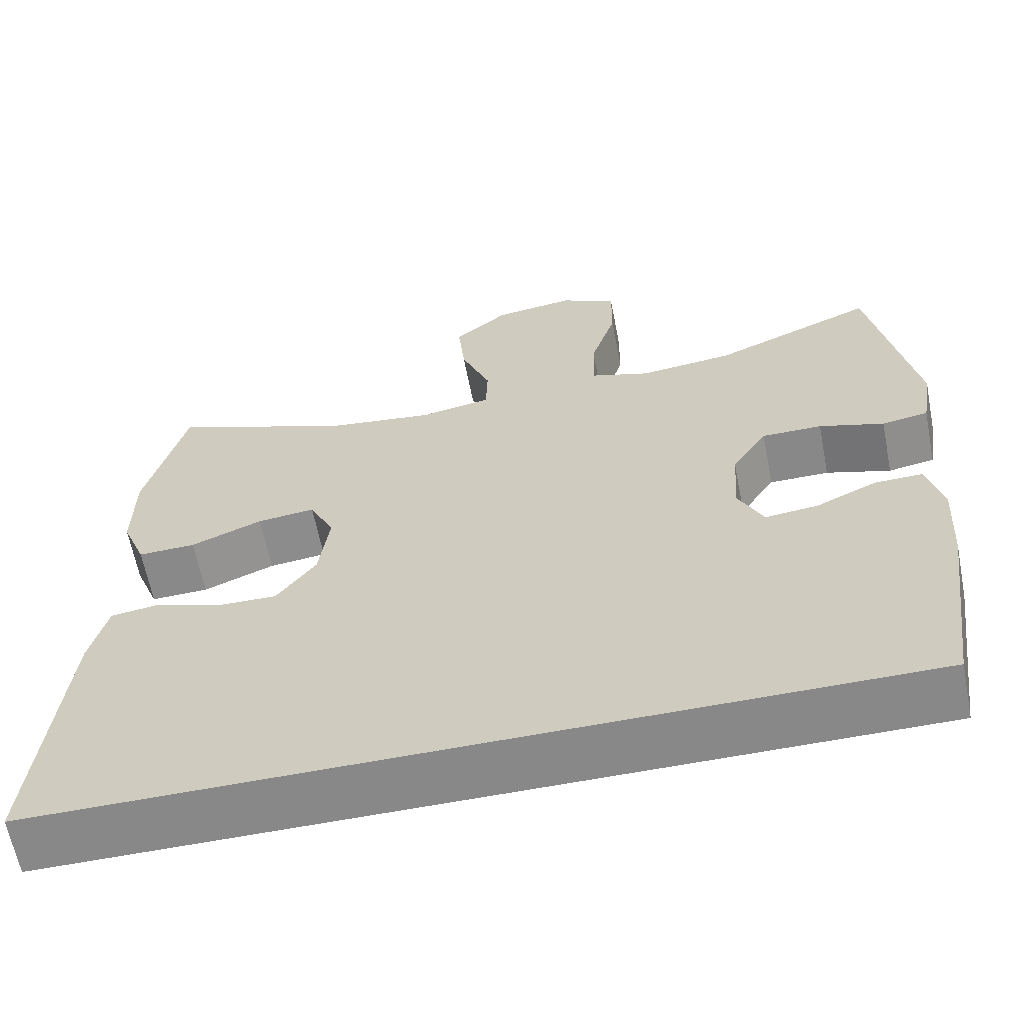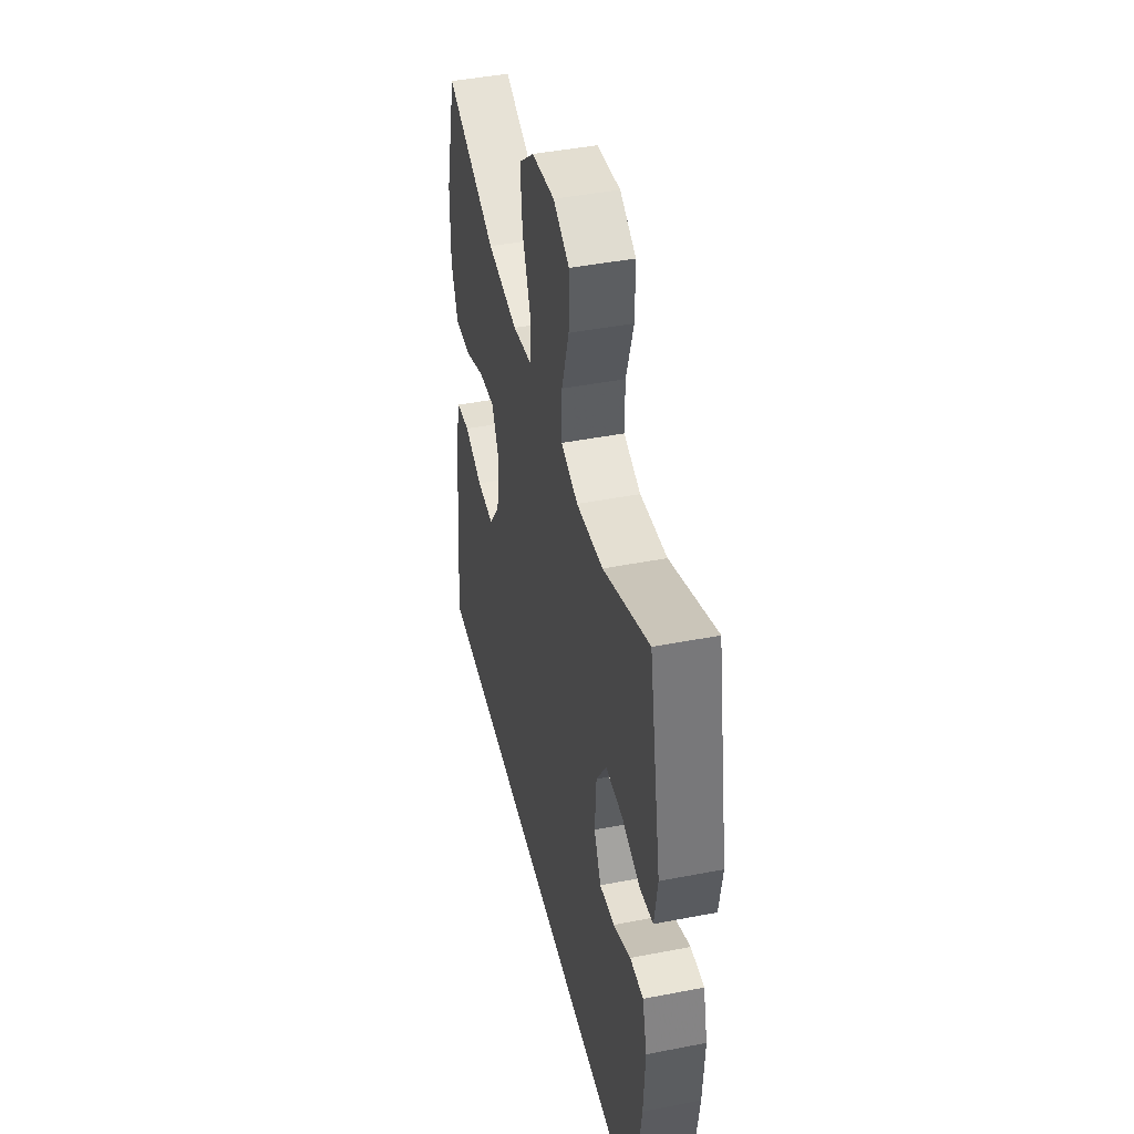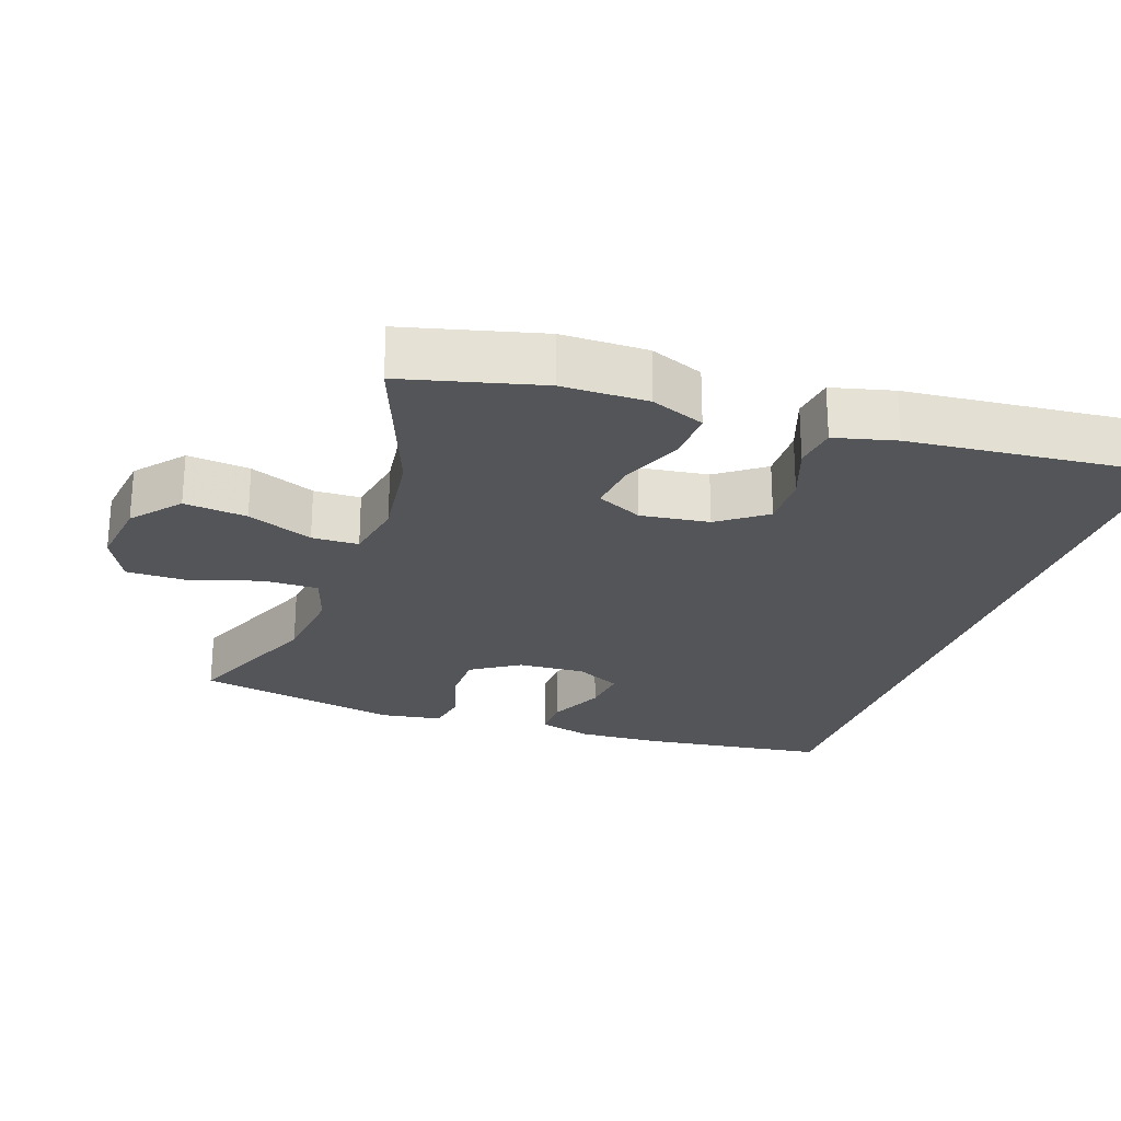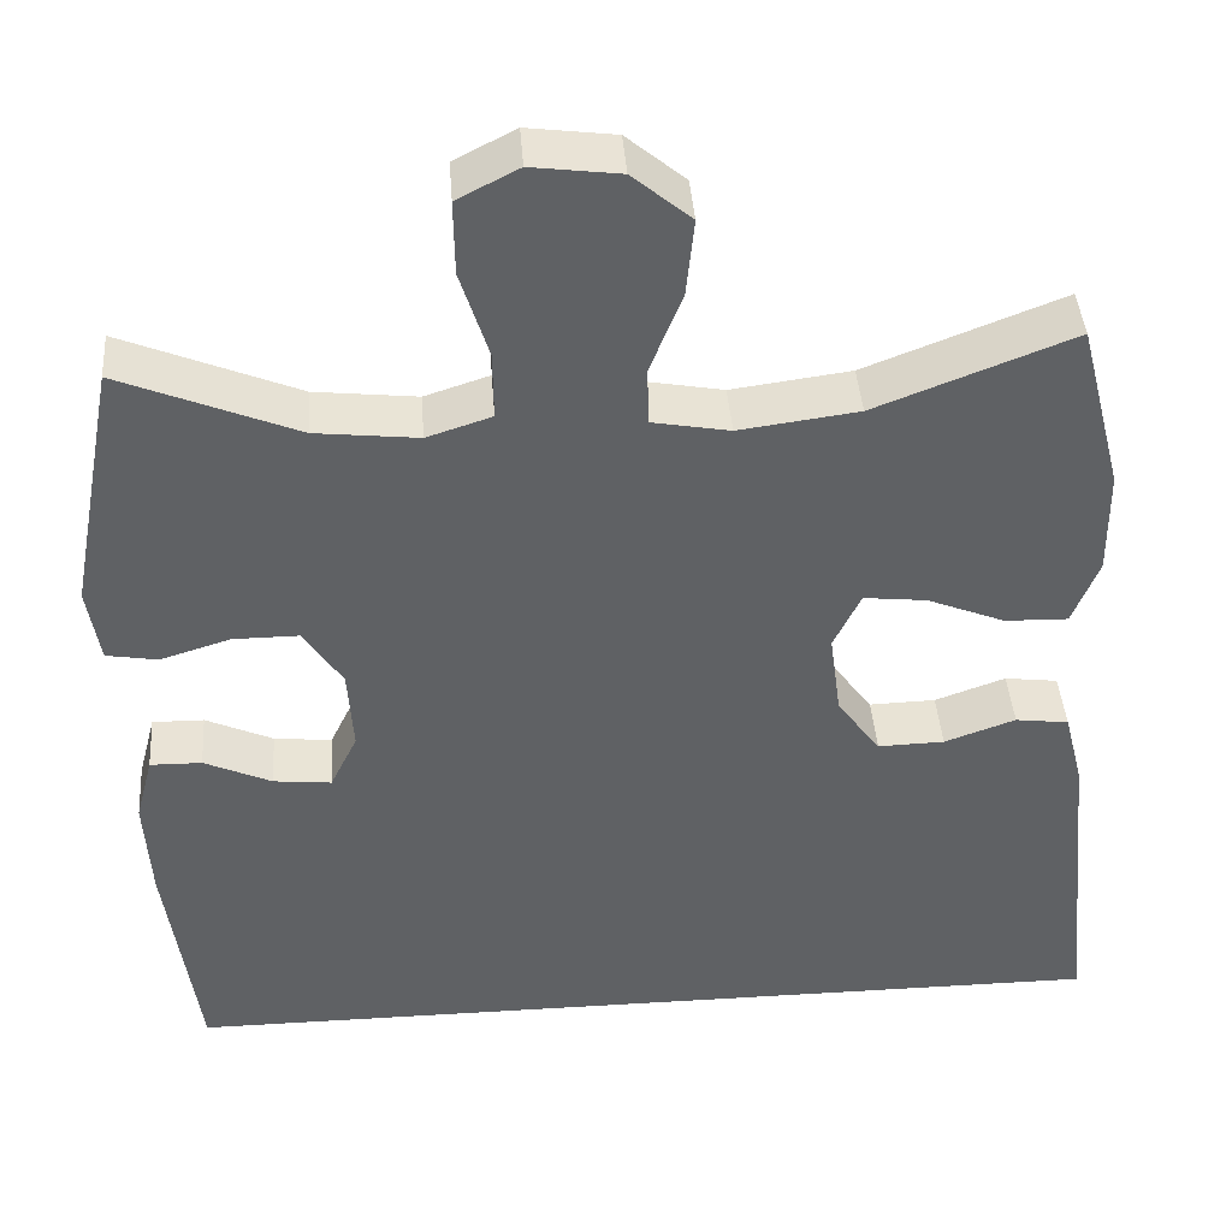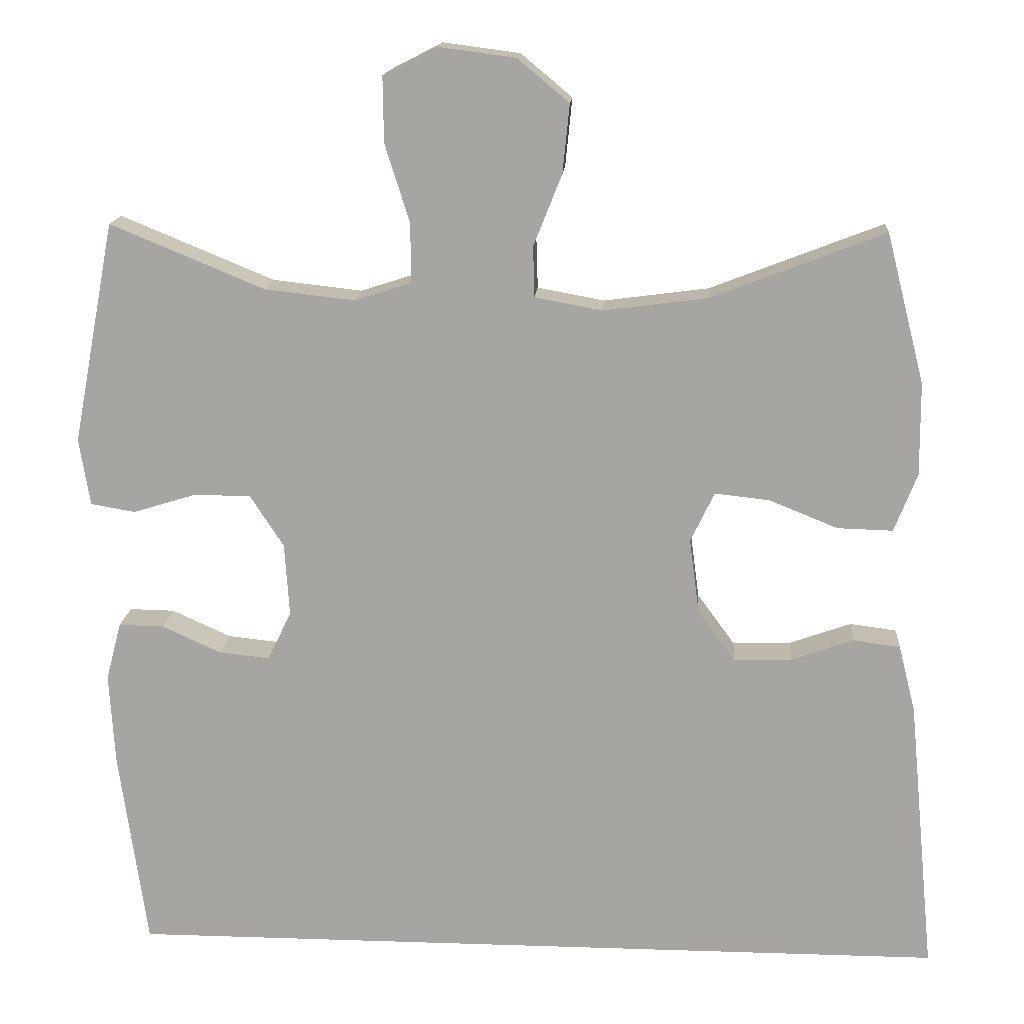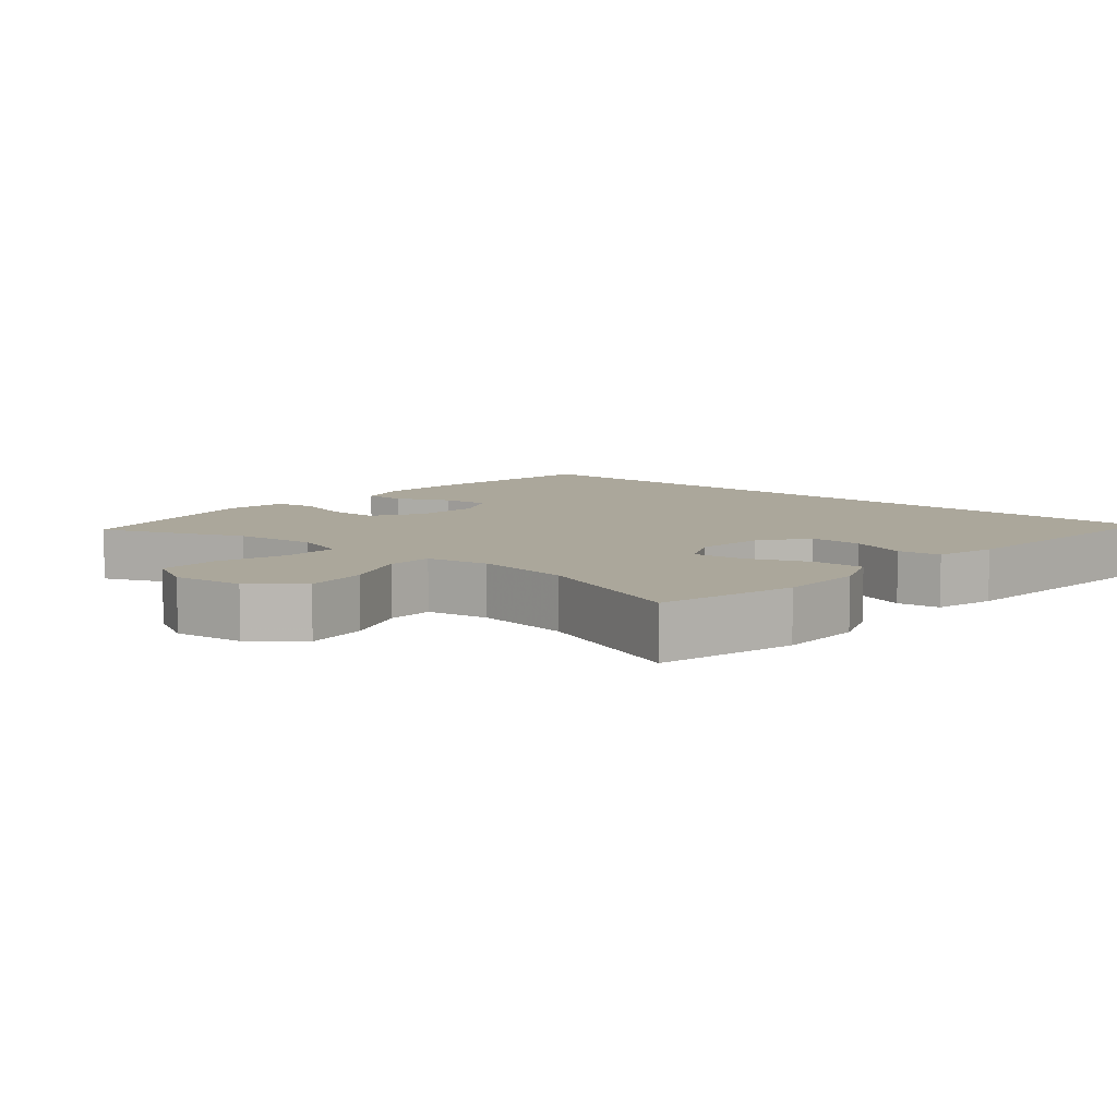
<metadata>
{"format":"obj","ext":"obj","renderer":"f3d","projection":"perspective","resolution":1024,"background":"white","views":[{"elev":-62.7,"azim":-169.0,"up":"+Z"},{"elev":43.8,"azim":-102.9,"up":"+Z"},{"elev":-24.8,"azim":70.7,"up":"+Y"},{"elev":41.7,"azim":-4.2,"up":"+Z"},{"elev":15.5,"azim":4.0,"up":"+Z"},{"elev":8.1,"azim":40.5,"up":"+Y"}]}
</metadata>
<code>
v 0.594 0.07 -0.5
v -0.487 0.07 -0.5
v -0.523 0.07 -0.241
v -0.53 0.07 -0.121
v -0.51 0.07 -0.045
v -0.451 0.07 -0.046
v -0.374 0.07 -0.081
v -0.308 0.07 -0.088
v -0.277 0.07 -0.024
v -0.283 0.07 0.071
v -0.327 0.07 0.139
v -0.402 0.07 0.139
v -0.483 0.07 0.114
v -0.541 0.07 0.124
v -0.555 0.07 0.211
v -0.5 0.07 0.5
v -0.299 0.07 0.417
v -0.182 0.07 0.404
v -0.108 0.07 0.428
v -0.109 0.07 0.506
v -0.141 0.07 0.607
v -0.142 0.07 0.692
v -0.072 0.07 0.728
v 0.028 0.07 0.715
v 0.095 0.07 0.659
v 0.086 0.07 0.57
v 0.049 0.07 0.477
v 0.051 0.07 0.411
v 0.139 0.07 0.395
v 0.275 0.07 0.413
v 0.5 0.07 0.5
v 0.55 0.07 0.305
v 0.551 0.07 0.184
v 0.521 0.07 0.108
v 0.449 0.07 0.11
v 0.36 0.07 0.146
v 0.288 0.07 0.154
v 0.257 0.07 0.089
v 0.27 0.07 -0.008
v 0.319 0.07 -0.075
v 0.395 0.07 -0.073
v 0.476 0.07 -0.044
v 0.537 0.07 -0.052
v 0.559 0.07 -0.139
v 0.594 0 -0.5
v -0.487 0 -0.5
v -0.523 0 -0.241
v -0.53 0 -0.121
v -0.51 0 -0.045
v -0.451 0 -0.046
v -0.374 0 -0.081
v -0.308 0 -0.088
v -0.277 0 -0.024
v -0.283 0 0.071
v -0.327 0 0.139
v -0.402 0 0.139
v -0.483 0 0.114
v -0.541 0 0.124
v -0.555 0 0.211
v -0.5 0 0.5
v -0.299 0 0.417
v -0.182 0 0.404
v -0.108 0 0.428
v -0.109 0 0.506
v -0.141 0 0.607
v -0.142 0 0.692
v -0.072 0 0.728
v 0.028 0 0.715
v 0.095 0 0.659
v 0.086 0 0.57
v 0.049 0 0.477
v 0.051 0 0.411
v 0.139 0 0.395
v 0.275 0 0.413
v 0.5 0 0.5
v 0.55 0 0.305
v 0.551 0 0.184
v 0.521 0 0.108
v 0.449 0 0.11
v 0.36 0 0.146
v 0.288 0 0.154
v 0.257 0 0.089
v 0.27 0 -0.008
v 0.319 0 -0.075
v 0.395 0 -0.073
v 0.476 0 -0.044
v 0.537 0 -0.052
v 0.559 0 -0.139
f 44 1 2
f 43 44 2
f 42 43 2
f 41 42 2
f 2 3 4
f 41 2 4
f 40 41 4
f 39 40 4
f 34 35 36
f 33 34 36
f 32 33 36
f 31 32 36
f 30 31 36
f 29 30 36 37
f 28 29 37 38
f 25 26 27
f 24 25 27
f 23 24 27
f 22 23 27
f 21 22 27
f 20 21 27
f 19 20 27 28
f 28 38 39
f 19 28 39
f 18 19 39
f 15 16 17
f 14 15 17
f 13 14 17
f 12 13 17
f 11 12 17 18
f 4 5 6 7
f 4 7 8
f 39 4 8
f 10 11 18 39
f 9 10 39
f 8 9 39
f 46 45 88
f 46 88 87
f 46 87 86
f 46 86 85
f 48 47 46
f 48 46 85
f 48 85 84
f 48 84 83
f 80 79 78
f 80 78 77
f 80 77 76
f 80 76 75
f 80 75 74
f 81 80 74 73
f 82 81 73 72
f 71 70 69
f 71 69 68
f 71 68 67
f 71 67 66
f 71 66 65
f 71 65 64
f 72 71 64 63
f 83 82 72
f 83 72 63
f 83 63 62
f 61 60 59
f 61 59 58
f 61 58 57
f 61 57 56
f 62 61 56 55
f 51 50 49 48
f 52 51 48
f 52 48 83
f 83 62 55 54
f 83 54 53
f 83 53 52
f 1 45 46 2
f 2 46 47 3
f 3 47 48 4
f 4 48 49 5
f 5 49 50 6
f 6 50 51 7
f 7 51 52 8
f 8 52 53 9
f 9 53 54 10
f 10 54 55 11
f 11 55 56 12
f 12 56 57 13
f 13 57 58 14
f 14 58 59 15
f 15 59 60 16
f 16 60 61 17
f 17 61 62 18
f 18 62 63 19
f 19 63 64 20
f 20 64 65 21
f 21 65 66 22
f 22 66 67 23
f 23 67 68 24
f 24 68 69 25
f 25 69 70 26
f 26 70 71 27
f 27 71 72 28
f 28 72 73 29
f 29 73 74 30
f 30 74 75 31
f 31 75 76 32
f 32 76 77 33
f 33 77 78 34
f 34 78 79 35
f 35 79 80 36
f 36 80 81 37
f 37 81 82 38
f 38 82 83 39
f 39 83 84 40
f 40 84 85 41
f 41 85 86 42
f 42 86 87 43
f 43 87 88 44
f 44 88 45 1

</code>
